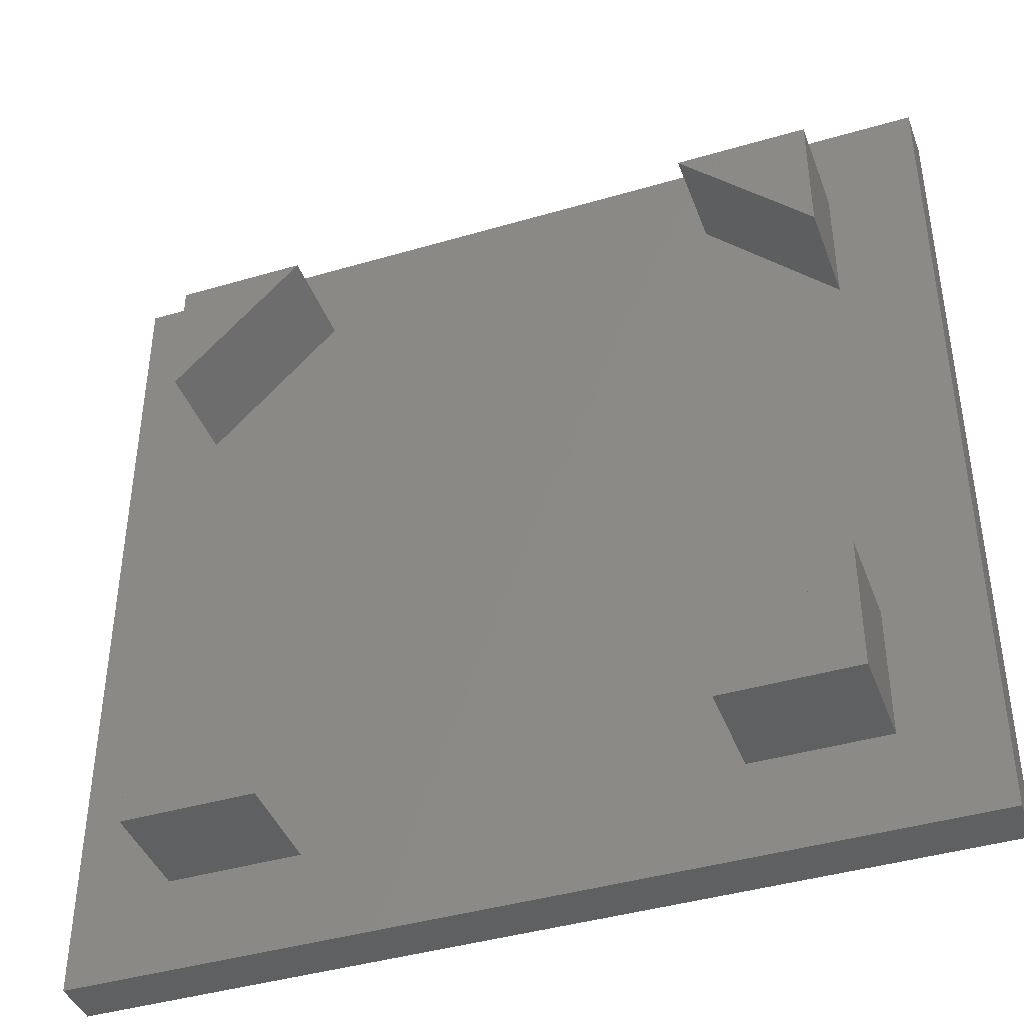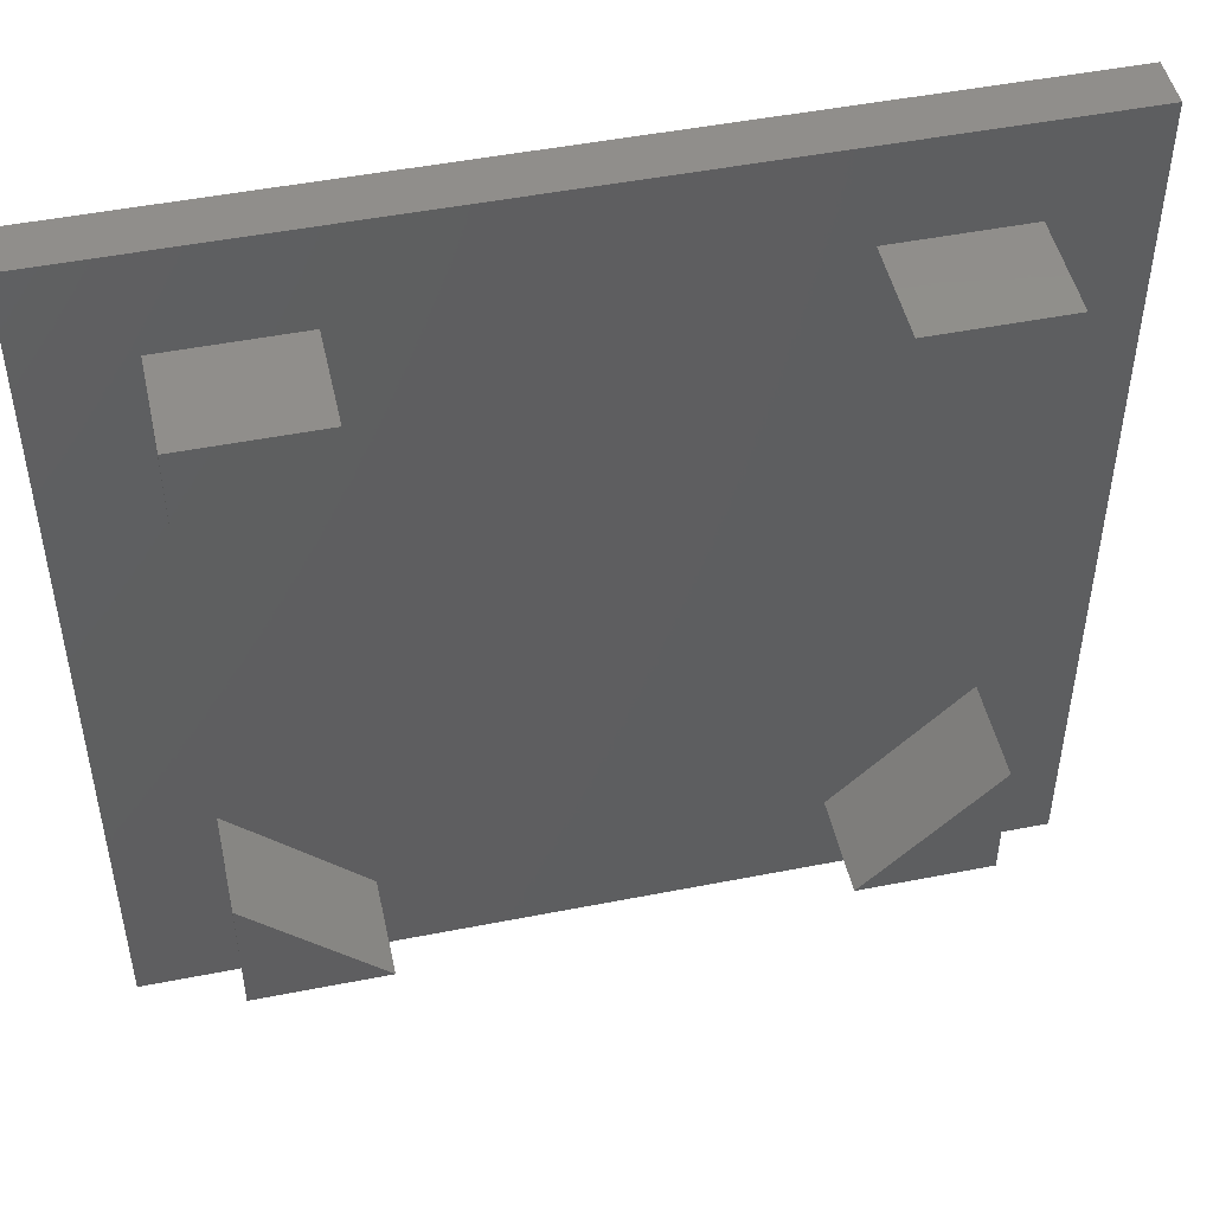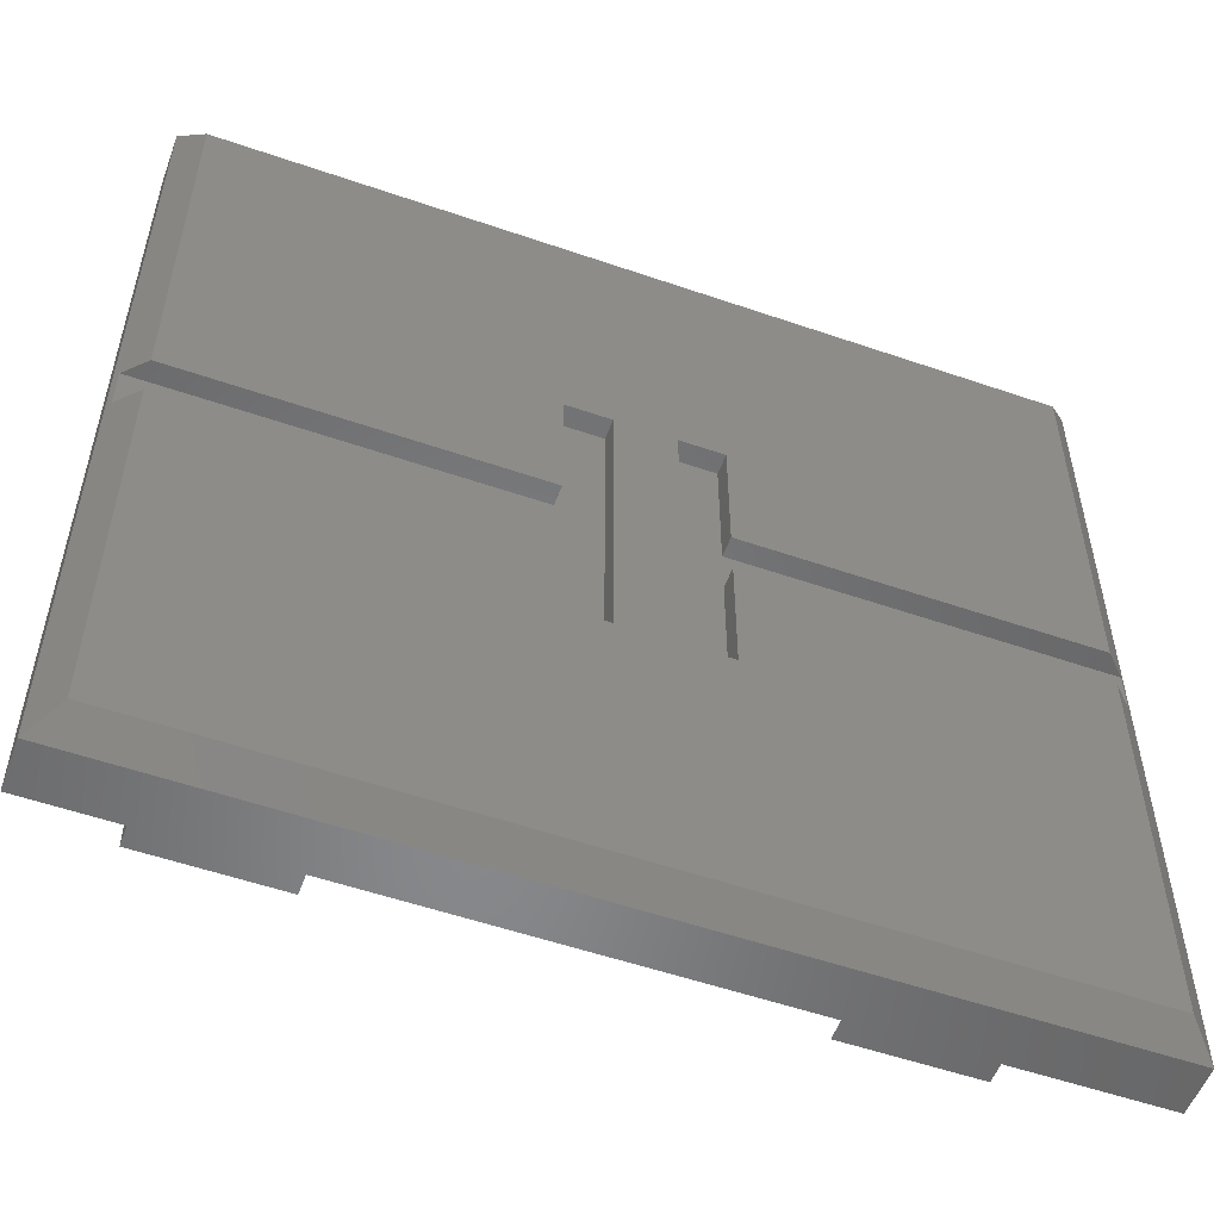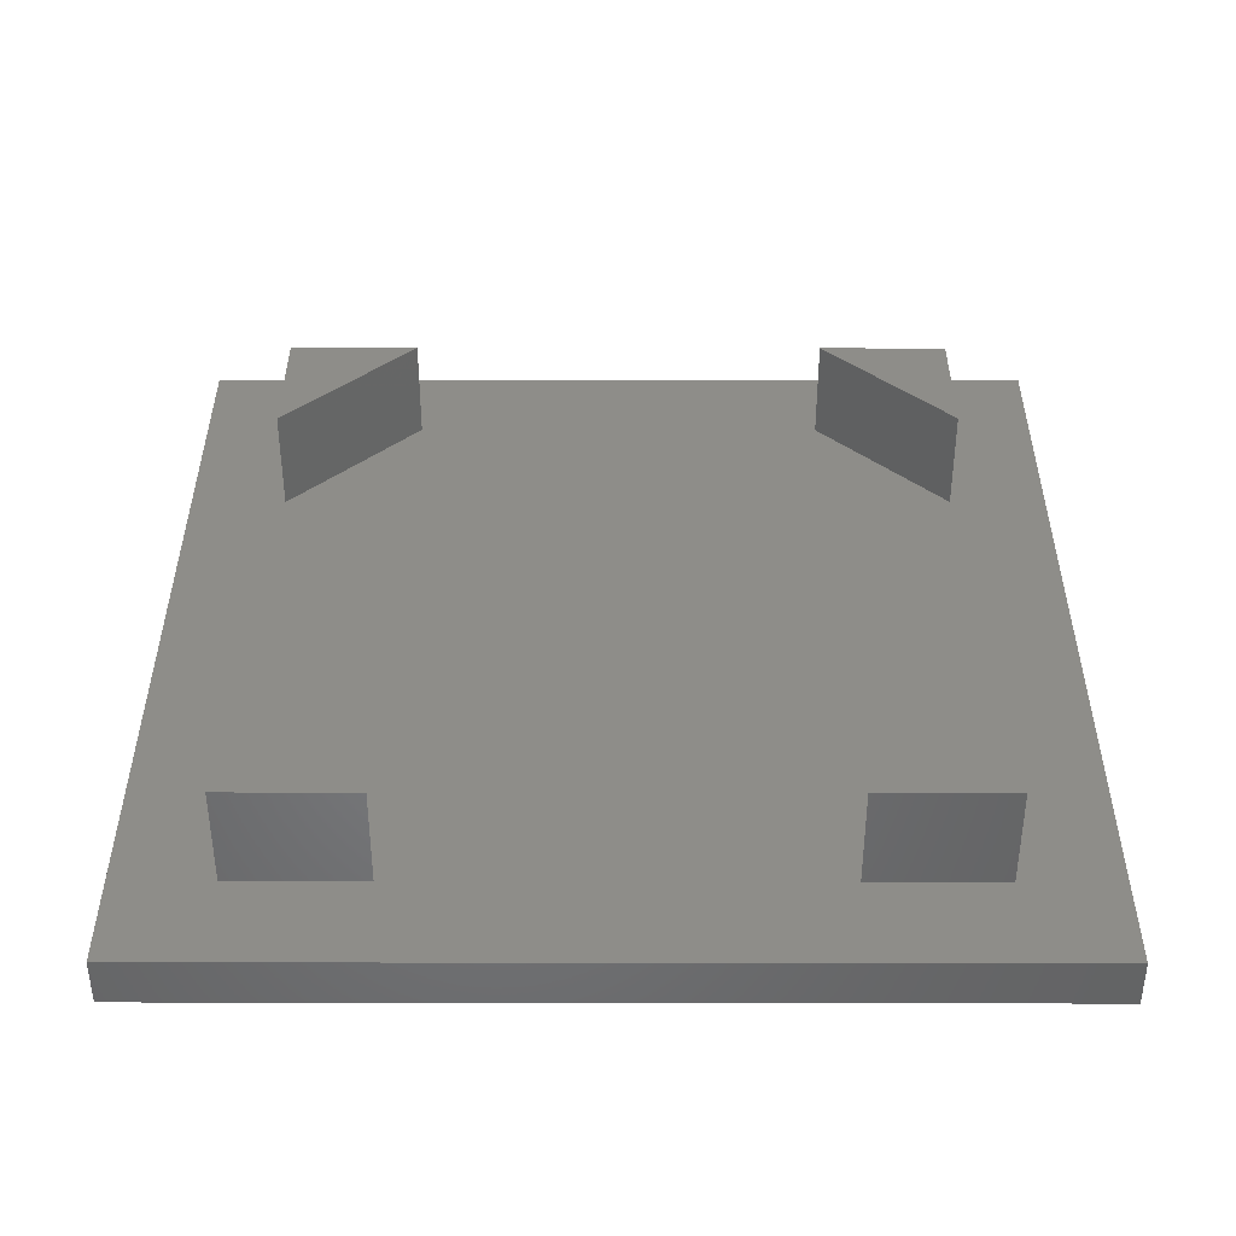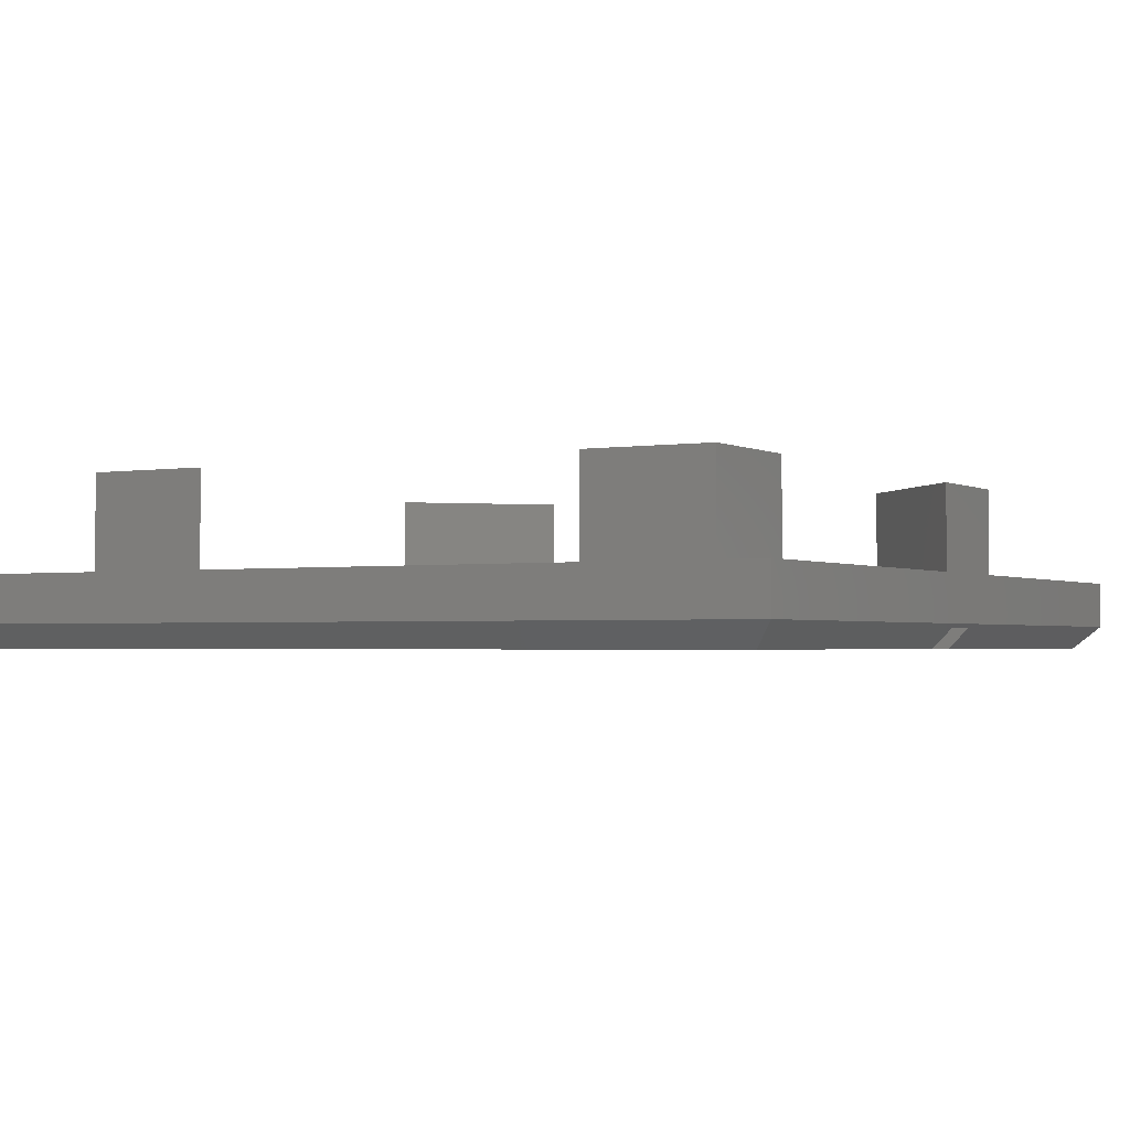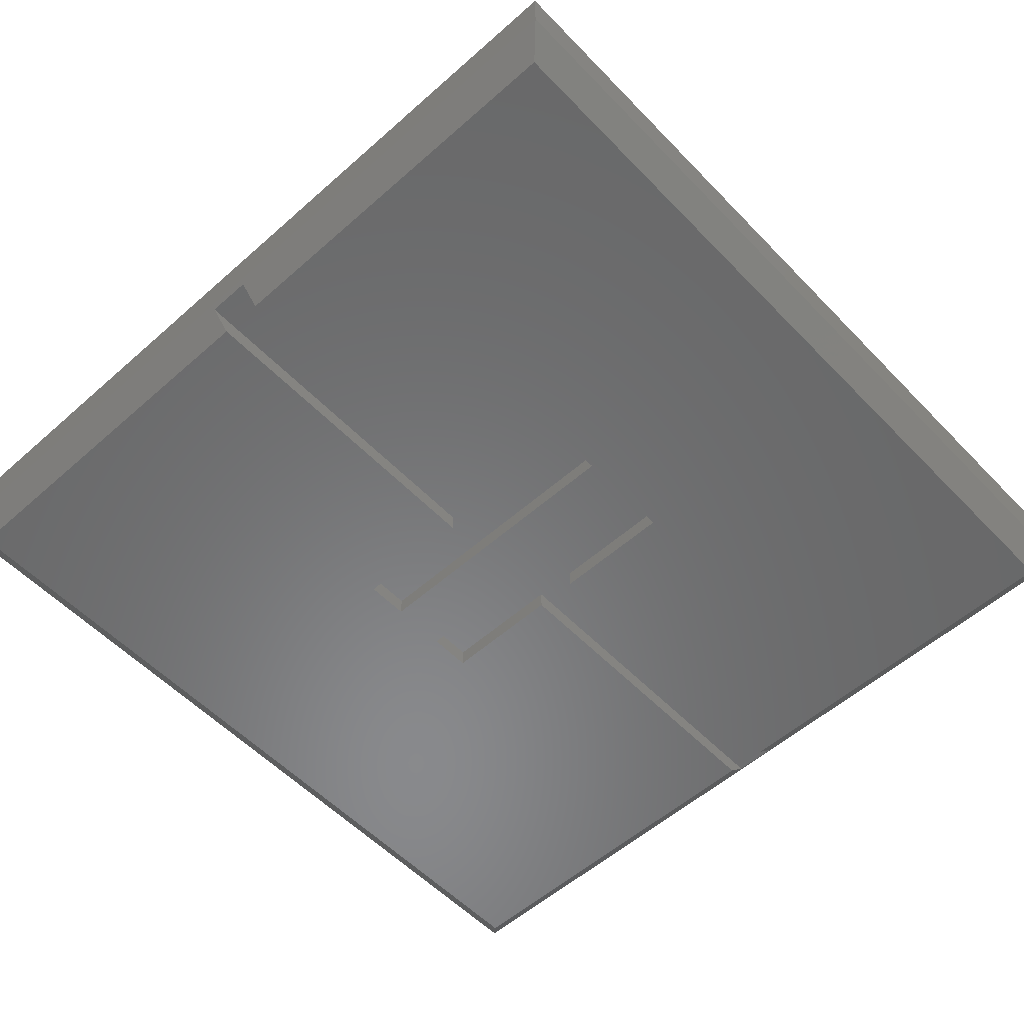
<metadata>
{"format":"stl","ext":"stl","renderer":"f3d","projection":"perspective","resolution":1024,"background":"white","views":[{"elev":-41.5,"azim":19.6,"up":"+Y"},{"elev":48.5,"azim":-12.4,"up":"+Y"},{"elev":-54.4,"azim":159.9,"up":"+Y"},{"elev":38.5,"azim":90.1,"up":"+Z"},{"elev":-2.0,"azim":29.8,"up":"+Z"},{"elev":-55.6,"azim":-47.1,"up":"+Z"}]}
</metadata>
<code>
# stl→obj: 76 verts, 148 faces
v 0 30 0.825
v 0 18.88 2.475
v 0 30 2.475
v 0 11.12 2.475
v 0 0 0.825
v 0 0 2.475
v 26.75 7.87 2.475
v 30 0 2.475
v 30 11.12 2.475
v 26.75 3.3 2.475
v 22.18 3.3 2.475
v 18.88 0 2.475
v 3.3 7.82 2.475
v 3.3 3.3 2.475
v 11.12 0 2.475
v 7.82 3.3 2.475
v 30 30 2.475
v 26.75 26.65 2.475
v 30 18.88 2.475
v 22.23 26.65 2.475
v 18.88 30 2.475
v 26.75 22.13 2.475
v 11.12 30 2.475
v 3.3 26.65 2.475
v 7.77 26.65 2.475
v 3.3 22.18 2.475
v 30 30 0.825
v 30 0 0.825
v 12.5 15.75 0
v 0.825 15.75 0
v 12.5 20 0
v 29.18 0.825 0
v 17.5 10 0
v 29.18 14.25 0
v 16 10 0
v 14 10 0
v 16 20 0
v 0.825 0.825 0
v 12.5 10 0
v 0.825 14.25 0
v 12.5 14.25 0
v 17.5 14.25 0
v 17.5 20 0
v 29.18 15.75 0
v 17.5 15.75 0
v 29.18 29.18 0
v 14 20 0
v 0.825 29.18 0
v 3.3 7.82 6
v 3.3 3.3 6
v 3.3 26.65 6
v 3.3 22.18 6
v 26.75 7.87 6
v 22.18 3.3 6
v 26.75 3.3 6
v 7.82 3.3 6
v 26.75 26.65 6
v 22.23 26.65 6
v 26.75 22.13 6
v 7.77 26.65 6
v 0.135 14.25 0.69
v 0.135 15.75 0.69
v 29.86 14.25 0.69
v 29.86 15.75 0.69
v 12.5 15.75 0.69
v 12.5 14.25 0.69
v 14 10 0.69
v 12.5 10 0.69
v 14 20 0.69
v 12.5 20 0.69
v 17.5 14.25 0.69
v 17.5 10 0.69
v 17.5 20 0.69
v 17.5 15.75 0.69
v 16 10 0.69
v 16 20 0.69
f 1 2 3
f 1 4 2
f 5 4 1
f 4 5 6
f 7 8 9
f 10 8 7
f 11 8 10
f 8 11 12
f 13 4 14
f 14 15 16
f 14 6 15
f 6 14 4
f 17 18 19
f 17 20 18
f 20 17 21
f 19 18 22
f 23 24 25
f 3 24 23
f 3 26 24
f 26 3 2
f 22 9 19
f 22 7 9
f 20 7 22
f 20 11 7
f 25 20 21
f 20 25 11
f 25 21 23
f 16 11 25
f 12 16 15
f 11 16 12
f 26 16 25
f 26 13 16
f 2 13 26
f 13 2 4
f 19 27 17
f 9 27 19
f 28 9 8
f 9 28 27
f 27 21 17
f 21 27 23
f 1 23 27
f 23 1 3
f 29 30 31
f 32 33 34
f 32 35 33
f 35 36 37
f 32 36 35
f 38 36 32
f 36 38 39
f 40 39 38
f 39 40 41
f 34 33 42
f 43 44 45
f 44 43 46
f 37 46 43
f 47 37 36
f 47 46 37
f 48 47 31
f 48 31 30
f 47 48 46
f 5 15 6
f 15 5 12
f 12 28 8
f 28 12 5
f 14 49 13
f 49 14 50
f 26 51 24
f 51 26 52
f 53 54 55
f 49 50 56
f 57 58 59
f 51 52 60
f 55 7 53
f 7 55 10
f 59 18 57
f 18 59 22
f 11 55 54
f 55 11 10
f 14 56 50
f 56 14 16
f 18 58 57
f 58 18 20
f 25 51 60
f 51 25 24
f 22 58 20
f 58 22 59
f 52 25 60
f 25 52 26
f 56 13 49
f 13 56 16
f 7 54 53
f 54 7 11
f 38 28 5
f 28 38 32
f 40 38 61
f 62 48 30
f 48 62 1
f 61 1 62
f 61 5 1
f 5 61 38
f 28 63 27
f 32 63 28
f 63 32 34
f 64 27 63
f 46 64 44
f 64 46 27
f 48 27 46
f 27 48 1
f 61 65 66
f 65 61 62
f 66 67 68
f 67 66 69
f 65 69 66
f 69 65 70
f 68 41 66
f 41 68 39
f 65 31 70
f 31 65 29
f 30 65 62
f 65 30 29
f 40 66 41
f 66 40 61
f 33 71 42
f 71 33 72
f 45 73 43
f 73 45 74
f 75 71 72
f 71 75 74
f 76 74 75
f 74 76 73
f 71 64 63
f 64 71 74
f 44 74 45
f 74 44 64
f 34 71 63
f 71 34 42
f 36 69 47
f 69 36 67
f 31 69 70
f 69 31 47
f 36 68 67
f 68 36 39
f 75 37 76
f 37 75 35
f 33 75 72
f 75 33 35
f 37 73 76
f 73 37 43

</code>
